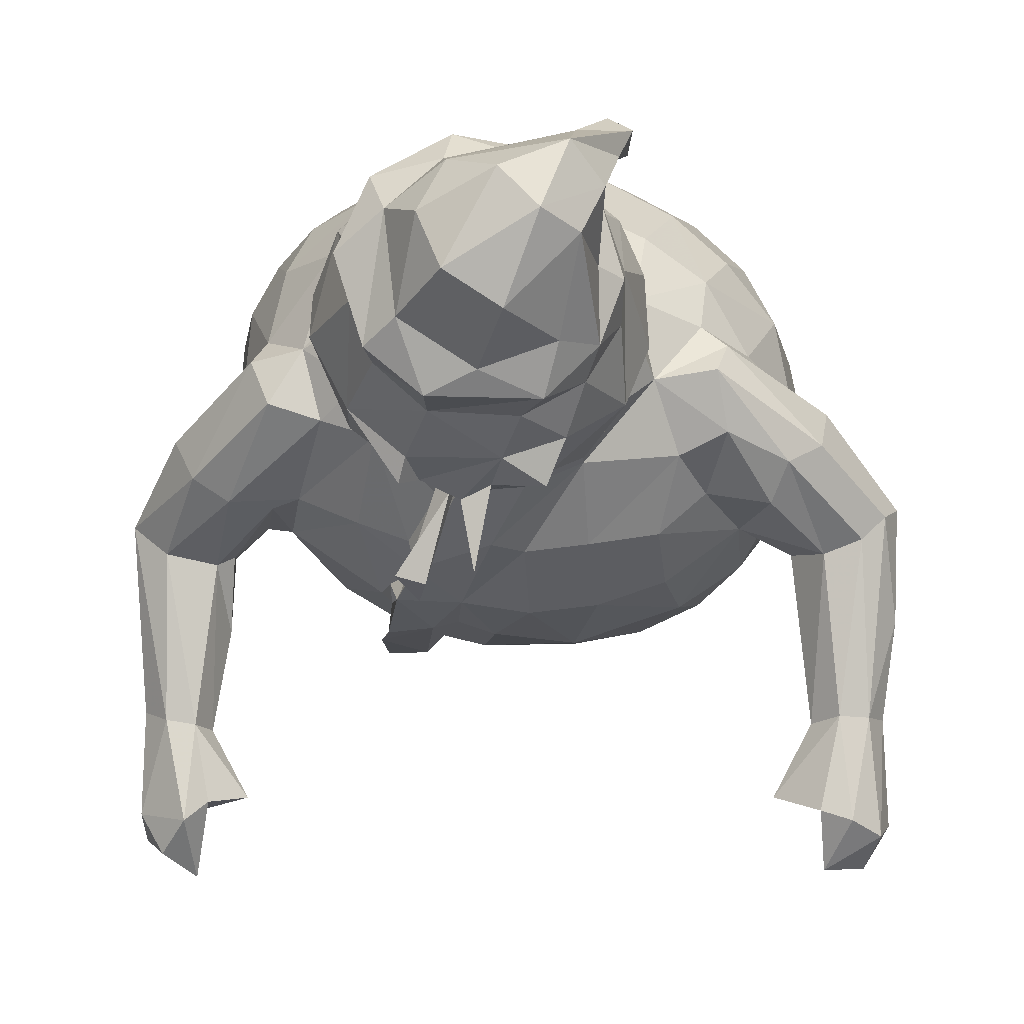
<metadata>
{"format":"obj","ext":"obj","renderer":"f3d","projection":"perspective","resolution":1024,"background":"white","views":[{"elev":-7.2,"azim":1.1,"up":"+Y"}]}
</metadata>
<code>
v -0.05763 -0.04386 -0.2992
v -0.07695 -0.01128 -0.301
v -0.06657 -0.041 -0.2777
v -0.05919 -0.02099 -0.2526
v -0.04066 -0.03653 -0.2548
v -0.02893 -0.05087 -0.2954
v -0.01639 -0.03692 -0.2606
v -0.0007429 -0.02558 -0.2929
v -0.002505 -0.02473 -0.2731
v -0.1961 -0.2051 -0.02718
v -0.1845 -0.2125 -0.0008861
v -0.1676 -0.2245 -0.01294
v -0.1972 -0.1917 -0.009306
v -0.1668 -0.1895 -0.01282
v -0.1601 -0.1855 0.004231
v -0.1854 -0.1503 -0.0296
v -0.1959 -0.1379 -0.01213
v -0.183 -0.1424 0.002993
v -0.14 -0.1831 -0.002226
v -0.1646 -0.09164 -0.03944
v -0.1603 -0.1473 -0.01296
v -0.1675 -0.1449 0.003712
v -0.1067 -0.03626 -0.1025
v -0.1939 -0.09318 -0.03742
v -0.2024 -0.03149 -0.02405
v -0.189 -0.03028 -0.03963
v -0.2017 -0.04031 -0.0004065
v -0.1661 -0.03976 -0.04372
v -0.1518 -0.0944 -0.02
v -0.1572 -0.06049 0.002811
v -0.1182 -0.04106 -0.0599
v -0.1361 -0.01004 -0.06514
v -0.09224 -0.06745 -0.05213
v -0.1506 -0.05356 -0.02923
v -0.1488 -0.05566 -0.00518
v -0.1433 -0.03237 -0.02676
v -0.1306 -0.04053 -0.003251
v -0.1334 -0.02227 -0.03229
v -0.1174 -0.04259 0.000608
v -0.07785 -0.06169 -0.1046
v -0.06278 -0.03962 -0.1488
v -0.09406 -0.01832 -0.1388
v -0.04351 -0.08072 -0.102
v -0.02663 -0.05618 -0.1515
v -0.06299 -0.007447 -0.1701
v -0.007207 -0.09212 -0.09443
v 0.01114 -0.06718 -0.1454
v -0.03971 -0.01492 -0.1766
v -0.0692 -0.1026 -0.05955
v -0.07009 -0.09961 -0.006074
v -0.04731 -0.1038 -0.03704
v -0.05352 -0.09108 -0.04136
v -0.04283 -0.09255 -0.05032
v -0.05184 -0.09936 -0.01547
v -0.04327 -0.0921 -0.008652
v -0.06561 -0.09706 0.01031
v -0.0417 -0.09556 0.02066
v -0.06897 -0.07643 0.01599
v -0.05781 -0.08465 -0.007128
v -0.01643 -0.1001 -0.03537
v -0.02889 -0.0913 0.008311
v -0.009613 -0.09779 0.00906
v -0.1717 -0.1953 0.01321
v -0.1829 -0.05548 0.01055
v -0.165 -0.02044 0.04881
v -0.1462 -0.03264 0.04839
v -0.1243 -0.03499 0.03919
v -0.1105 -0.03057 0.04343
v -0.06294 -0.08286 0.0248
v -0.05889 -0.0838 0.05192
v -0.05324 -0.08656 0.02225
v -0.04531 -0.07981 0.04238
v -0.07824 -0.04566 0.06422
v -0.06342 -0.07369 0.0326
v -0.05357 -0.07056 0.04505
v -0.04916 -0.06792 0.0558
v -0.04806 -0.07086 0.07768
v -0.05192 -0.05586 0.0723
v -0.06771 -0.007151 0.1033
v -0.03626 -0.03539 0.09832
v -0.02587 -0.08502 0.04886
v 0.008959 -0.08952 0.03923
v -0.009571 -0.06055 0.09411
v -0.02533 -0.03668 0.1173
v 0.007004 -0.06262 0.0818
v -0.04306 -0.09243 0.1348
v -0.04741 -0.07301 0.1364
v -0.05369 -0.08264 0.1577
v -0.05002 -0.04344 0.1964
v -0.04103 -0.03987 0.1832
v -0.04666 -0.03165 0.2023
v -0.03942 -0.08592 0.15
v -0.01513 -0.08368 0.1817
v -0.02153 -0.04924 0.1821
v -0.02808 -0.04136 0.1502
v -0.0244 -0.03348 0.1397
v -0.03453 -0.03666 0.1425
v -0.04749 -0.0182 0.1192
v 0.01187 -0.03312 0.1395
v 0.007606 -0.03526 0.1228
v -0.001535 -0.03315 0.2073
v -0.007058 -0.04272 0.1856
v -0.01166 -0.04401 0.1701
v -0.0781 -0.01181 -0.2762
v -0.05961 0.06497 -0.2994
v -0.06396 0.02334 -0.2539
v -0.06417 0.0538 -0.2692
v -0.05151 -0.0003813 -0.2469
v -0.05414 0.008361 -0.2358
v -0.08187 0.01439 -0.1658
v -0.05094 0.07132 -0.2628
v -0.07242 0.04968 -0.227
v 0.00181 0.07232 -0.2926
v 0.01448 0.04306 -0.2908
v -0.0207 -0.0016 -0.2465
v -0.02055 0.003459 -0.2351
v 0.002147 0.02421 -0.2569
v -0.01565 -0.007975 -0.1891
v 0.003604 0.01521 -0.2016
v -0.02357 0.08323 -0.2948
v -0.03425 0.07727 -0.2588
v -0.009494 0.07062 -0.2575
v -0.00331 0.07065 -0.1914
v 0.006663 0.05307 -0.1947
v -0.02987 0.08722 -0.1751
v -0.124 0.001956 -0.1119
v -0.1109 0.02608 -0.1382
v -0.1364 0.03285 -0.09824
v -0.1031 0.06535 -0.1421
v -0.1266 0.07123 -0.1056
v -0.1702 0.01289 0.0108
v -0.1519 0.01089 -0.00924
v -0.1497 -0.01521 -0.02701
v -0.1493 0.02981 -0.04788
v -0.1414 -0.008567 -0.03128
v -0.1478 0.0206 -0.005214
v -0.1429 0.0583 -0.06979
v -0.1473 0.06184 -0.02813
v -0.1392 0.07327 0.01025
v -0.1026 0.1071 -0.1087
v -0.1346 0.09032 -0.05925
v -0.116 0.117 -0.05186
v -0.1272 0.1025 -0.008637
v -0.09391 0.1353 -0.01654
v -0.1064 0.1173 0.01948
v -0.08473 0.05264 -0.1619
v -0.06864 0.07812 -0.1653
v 0.02745 -0.02735 -0.1798
v -0.06843 0.1103 -0.1385
v -0.07336 0.1315 -0.1025
v -0.03176 0.1178 -0.1489
v -0.03704 0.1441 -0.1041
v 0.00854 0.1197 -0.151
v 0.001405 0.1487 -0.1013
v -0.08225 0.1404 -0.05945
v -0.04827 0.1548 -0.0517
v -0.06281 0.1485 0.0001359
v -0.01001 0.1606 -0.04315
v -0.02603 0.154 0.0152
v -0.176 0.0003662 0.03458
v -0.1414 0.0321 0.02588
v -0.1326 0.03575 0.07466
v -0.1226 0.01233 0.087
v -0.09604 0.003827 0.08564
v -0.1053 0.04078 0.08373
v -0.1259 0.04894 0.05722
v -0.1181 0.08932 0.04273
v -0.09186 0.09183 0.07398
v -0.07604 0.01945 0.1042
v -0.06773 0.004582 0.1166
v -0.07919 0.05221 0.1022
v -0.0594 0.09324 0.09551
v -0.07612 -0.01036 0.1518
v -0.08193 0.02689 0.1294
v -0.09317 0.02811 0.185
v -0.07427 -0.008064 0.1962
v -0.07327 0.05838 0.1172
v -0.08742 0.07075 0.1593
v -0.09258 0.05015 0.1744
v -0.07894 0.0762 0.1992
v -0.07118 0.06121 0.2227
v -0.07742 0.1268 0.04455
v -0.0219 0.1292 0.07188
v -0.02121 0.1047 0.1199
v -0.01203 0.1127 0.08977
v 0.01287 0.1507 0.02611
v -0.04808 0.09227 0.1157
v -0.06019 0.1026 0.1535
v -0.04693 0.1093 0.1866
v -0.05265 0.09115 0.2188
v -0.02445 0.1174 0.1553
v 0.01614 0.107 0.09321
v 0.01756 0.1116 0.1524
v -0.01967 0.1102 0.211
v -0.01307 0.1176 0.1834
v -0.06034 0.007842 0.2297
v -0.03526 -0.01435 0.2286
v -0.0711 0.03745 0.2277
v -0.06324 0.01116 0.2522
v -0.07716 0.05513 0.2475
v -0.0359 -0.01127 0.2516
v -0.04787 0.02258 0.2639
v -0.05372 0.07351 0.2573
v -0.06135 0.09237 0.2399
v -0.03813 0.06653 0.2825
v 0.007635 -0.01664 0.2273
v -0.01151 -0.0002519 0.2576
v 0.01829 -0.01173 0.2455
v 0.02522 0.01273 0.2569
v -0.02653 0.03888 0.2913
v 0.0007851 0.02189 0.2862
v 0.0173 0.06436 0.299
v -0.001728 0.08414 0.2947
v -0.0252 0.09277 0.2702
v -0.02728 0.09885 0.2475
v -0.02392 0.1141 0.2316
v 0.02361 0.1046 0.2331
v 0.008751 0.1008 0.2446
v 0.03256 0.1105 0.2513
v 0.05906 -0.02489 -0.2864
v 0.05305 -0.009314 -0.2654
v 0.06939 -0.04219 -0.2634
v 0.09186 -0.05195 -0.2825
v 0.1165 -0.04426 -0.2803
v 0.1147 -0.04262 -0.2532
v 0.0714 -0.02393 -0.2408
v 0.09043 -0.03575 -0.2377
v 0.1361 -0.02196 -0.262
v 0.136 -0.01198 -0.2779
v 0.1187 -0.01544 -0.2382
v 0.04859 -0.07094 -0.1332
v 0.03184 -0.09567 -0.08287
v 0.06504 -0.03253 -0.1654
v 0.08322 -0.06847 -0.113
v 0.06839 -0.09025 -0.06894
v 0.09726 -0.03416 -0.1424
v 0.1238 -0.03114 -0.1115
v 0.1123 -0.05904 -0.08744
v 0.03203 -0.101 -0.009744
v 0.09961 -0.07703 -0.05236
v 0.08792 -0.08223 -0.009033
v 0.1208 -0.05988 -0.01779
v 0.1382 -0.03547 -0.06927
v 0.1303 -0.04389 0.0009342
v 0.1521 -0.08955 0.005229
v 0.1489 -0.04386 0.0013
v 0.1729 -0.09463 -0.006684
v 0.1517 -0.02971 -0.003385
v 0.1426 -0.02818 -0.009333
v 0.1486 -0.01826 -0.03575
v 0.1693 -0.1594 0.01172
v 0.1927 -0.08693 0.0006122
v 0.1735 -0.03629 -0.009113
v 0.1641 -0.007725 0.01092
v 0.1931 -0.03071 0.001099
v 0.04412 -0.08523 0.03612
v 0.03658 -0.02164 0.1109
v 0.03923 -0.0587 0.08037
v 0.07916 -0.07313 0.03405
v 0.07492 -0.05238 0.06913
v 0.1176 -0.04563 0.03409
v 0.08464 -0.0155 0.09234
v 0.09898 -0.03155 0.06828
v 0.03654 -0.02567 0.1572
v 0.0205 -0.03633 0.186
v 0.01902 -0.04542 0.1997
v 0.02826 -0.02337 0.2061
v 0.1573 -0.1912 0.04359
v 0.1605 -0.1909 0.02488
v 0.1345 -0.184 0.02588
v 0.1544 -0.1462 0.02568
v 0.1678 -0.1428 0.03992
v 0.1599 -0.2213 0.02722
v 0.1815 -0.2204 0.01305
v 0.1887 -0.2043 0.03474
v 0.1801 -0.1703 0.01134
v 0.1733 -0.1962 0.04505
v 0.1949 -0.1987 0.01344
v 0.1833 -0.1436 0.0363
v 0.1921 -0.1441 0.01856
v 0.1454 -0.05803 0.02023
v 0.1607 -0.05971 0.04283
v 0.1318 -0.03691 0.07146
v 0.1401 -0.01732 0.08389
v 0.1799 -0.05241 0.04655
v 0.1989 -0.09328 0.02363
v 0.1926 -0.04052 0.04147
v 0.2007 -0.03487 0.02332
v 0.04758 0.03142 -0.255
v 0.04467 0.04845 -0.2875
v 0.05741 0.009837 -0.2332
v 0.03753 0.0124 -0.1973
v 0.02945 0.03593 -0.1942
v 0.003627 0.05271 -0.2577
v 0.04872 0.05567 -0.2526
v 0.06767 0.07878 -0.2792
v 0.03626 0.06162 -0.1947
v 0.06938 0.07556 -0.2486
v 0.116 0.06699 -0.2803
v 0.07614 0.002628 -0.2302
v 0.0965 0.005379 -0.2295
v 0.05352 -0.007884 -0.1823
v 0.09956 -0.002093 -0.1568
v 0.09556 0.08151 -0.2823
v 0.1027 0.07145 -0.2464
v 0.05588 0.08497 -0.167
v 0.08553 0.08495 -0.149
v 0.114 0.02459 -0.2374
v 0.1164 0.04999 -0.2477
v 0.1008 0.07431 -0.1408
v 0.01587 0.0263 -0.1956
v 0.03172 0.0714 -0.1831
v 0.07671 -0.01306 -0.1696
v 0.04772 0.1143 -0.1464
v 0.04105 0.1448 -0.09516
v 0.08456 0.1041 -0.132
v 0.07774 0.1334 -0.08345
v 0.1156 0.08856 -0.1111
v 0.02939 0.1573 -0.03488
v 0.06493 0.1459 -0.02464
v 0.1271 0.0988 -0.05457
v 0.09791 0.1259 -0.01605
v 0.1113 0.01357 -0.1518
v 0.1323 0.003662 -0.121
v 0.1118 0.05628 -0.145
v 0.1512 0.01315 -0.07937
v 0.1377 0.03802 -0.1115
v 0.1373 0.06961 -0.08806
v 0.1566 0.01927 -0.03343
v 0.1491 -0.001075 0.002856
v 0.1509 0.05485 -0.04697
v 0.1456 0.02573 0.02257
v 0.1383 0.06546 0.01838
v 0.124 0.09988 -0.00899
v 0.07205 0.02062 0.1078
v 0.1089 -0.004172 0.09718
v 0.06256 0.06131 0.1073
v 0.1092 0.03988 0.09382
v 0.09641 0.05071 0.08704
v 0.1035 0.02578 0.1073
v 0.09983 0.07727 0.07006
v 0.03532 -0.0173 0.1259
v 0.05548 0.006655 0.1227
v 0.05621 -0.00474 0.1845
v 0.0372 -0.0001183 0.2221
v 0.06366 0.03769 0.1279
v 0.06795 0.02571 0.1677
v 0.05376 0.02745 0.2165
v 0.06569 0.06026 0.1694
v 0.05379 0.08657 0.1732
v 0.05547 0.05358 0.2131
v 0.0425 0.083 0.2109
v 0.0328 0.1146 0.08267
v 0.04972 0.1388 0.03411
v 0.04459 0.09215 0.09584
v 0.06864 0.09798 0.08041
v 0.08441 0.1196 0.03617
v 0.1127 0.09468 0.03388
v 0.03204 0.09628 0.1278
v 0.02129 0.1111 0.1812
v 0.02 0.1016 0.2106
v 0.1476 0.01865 0.03165
v 0.1625 0.01184 0.04824
v 0.1577 -0.008033 0.07491
v 0.1215 0.03984 0.06305
v 0.04367 0.01384 0.2389
v 0.03514 0.05596 0.2843
v 0.043 0.0491 0.2447
v 0.05496 0.04516 0.2341
v 0.04606 0.07929 0.2738
v 0.0428 0.08621 0.2369
v 0.035 0.09687 0.2239
v 0.05259 0.09959 0.2456
v 0.04779 0.1233 0.2243
v 0.05685 0.1057 0.2231
v 0.05909 0.1147 0.2345
v 0.03035 0.09817 0.2854
f 1 3 2
f 3 5 4
f 1 6 3
f 3 6 5
f 6 7 5
f 6 8 7
f 8 9 7
f 10 12 11
f 10 11 13
f 12 10 14
f 14 15 12
f 10 13 17
f 10 17 16
f 10 16 14
f 14 16 21
f 16 20 21
f 14 19 15
f 14 21 19
f 21 22 19
f 24 16 17
f 16 24 20
f 24 25 26
f 24 17 25
f 25 17 27
f 24 26 28
f 24 28 20
f 21 20 29
f 21 30 22
f 21 29 30
f 23 33 31
f 20 34 29
f 28 34 20
f 29 34 35
f 29 35 30
f 28 36 34
f 34 36 37
f 34 37 35
f 31 38 32
f 39 38 31
f 31 33 39
f 39 36 38
f 37 36 39
f 40 23 41
f 42 41 23
f 41 44 40
f 43 47 46
f 44 43 40
f 44 47 43
f 50 49 51
f 49 50 54
f 49 54 52
f 50 51 57
f 50 57 56
f 52 59 58
f 52 55 59
f 33 23 40
f 40 43 52
f 52 33 40
f 39 33 58
f 52 58 33
f 52 43 53
f 43 46 53
f 53 46 60
f 53 49 52
f 51 49 53
f 54 50 55
f 52 54 55
f 51 61 57
f 51 53 61
f 53 60 61
f 60 62 61
f 11 63 13
f 11 12 63
f 12 15 63
f 13 63 18
f 13 18 17
f 18 63 22
f 63 15 22
f 15 19 22
f 17 18 27
f 18 22 64
f 27 18 64
f 64 65 27
f 22 30 64
f 64 30 66
f 64 66 65
f 30 35 67
f 30 67 66
f 35 37 67
f 37 39 67
f 67 39 68
f 50 56 59
f 56 69 71
f 56 57 70
f 56 70 69
f 69 70 72
f 58 73 39
f 39 73 68
f 58 59 71
f 58 71 69
f 58 69 74
f 74 69 72
f 74 70 75
f 74 75 58
f 75 76 58
f 76 70 77
f 58 76 73
f 76 78 73
f 78 79 73
f 78 80 79
f 59 55 50
f 56 71 59
f 70 57 81
f 62 81 61
f 61 81 57
f 75 70 76
f 77 78 76
f 70 81 77
f 77 81 83
f 78 77 80
f 77 84 80
f 81 85 83
f 81 82 85
f 86 88 87
f 86 92 88
f 87 88 95
f 86 87 92
f 87 96 92
f 88 92 95
f 87 95 97
f 87 97 96
f 92 96 95
f 97 98 96
f 77 83 84
f 84 96 98
f 83 100 84
f 84 100 99
f 84 99 96
f 95 96 99
f 95 90 97
f 89 90 91
f 91 90 101
f 93 102 94
f 94 103 93
f 95 103 90
f 90 103 94
f 93 103 102
f 95 99 103
f 94 101 90
f 94 102 101
f 2 3 104
f 104 106 107
f 3 4 104
f 104 4 106
f 4 108 106
f 106 108 109
f 109 110 106
f 109 45 110
f 2 107 105
f 2 105 1
f 2 104 107
f 105 107 111
f 106 112 107
f 106 110 112
f 107 112 111
f 1 105 113
f 6 1 113
f 6 113 8
f 4 5 115
f 4 115 108
f 5 7 115
f 108 116 109
f 108 115 116
f 7 117 115
f 7 9 117
f 115 117 116
f 116 117 119
f 116 119 118
f 113 105 120
f 8 113 114
f 122 123 124
f 105 111 120
f 111 121 120
f 121 122 120
f 120 122 113
f 121 125 122
f 122 125 123
f 126 42 23
f 127 128 129
f 126 128 127
f 129 128 130
f 26 25 131
f 131 132 26
f 26 133 28
f 26 132 133
f 32 135 134
f 128 32 134
f 128 126 32
f 31 32 23
f 126 23 32
f 28 133 36
f 135 38 36
f 32 38 135
f 36 133 135
f 135 136 134
f 135 132 136
f 135 133 132
f 128 134 137
f 128 137 130
f 134 136 138
f 137 134 138
f 130 140 129
f 130 137 141
f 130 141 140
f 140 141 142
f 137 138 141
f 138 139 141
f 139 143 141
f 141 143 142
f 142 143 144
f 143 145 144
f 110 45 42
f 45 41 42
f 126 110 42
f 110 126 127
f 110 146 112
f 112 146 111
f 146 147 111
f 127 129 146
f 127 146 110
f 146 129 147
f 109 48 45
f 109 116 48
f 116 118 48
f 45 48 41
f 48 44 41
f 118 44 48
f 118 148 44
f 111 147 121
f 129 140 147
f 147 140 149
f 140 150 149
f 149 151 147
f 149 150 151
f 121 147 125
f 147 151 125
f 151 153 125
f 151 150 152
f 153 151 152
f 152 154 153
f 140 155 150
f 140 142 155
f 150 155 156
f 150 156 152
f 142 144 155
f 155 144 157
f 155 157 156
f 152 158 154
f 152 156 158
f 156 157 159
f 156 159 158
f 27 160 25
f 65 160 27
f 25 160 131
f 131 136 132
f 131 160 162
f 65 163 162
f 65 162 160
f 66 163 65
f 67 68 66
f 163 66 164
f 66 68 164
f 136 131 161
f 136 161 139
f 161 131 162
f 161 162 166
f 136 139 138
f 161 166 139
f 139 166 167
f 166 162 165
f 162 163 165
f 167 145 143
f 139 167 143
f 166 168 167
f 68 73 79
f 68 79 164
f 163 164 165
f 164 79 169
f 164 169 165
f 165 169 171
f 166 165 168
f 165 172 168
f 165 171 172
f 174 170 173
f 175 174 173
f 170 79 98
f 173 170 98
f 98 97 173
f 173 97 90
f 79 170 169
f 174 169 170
f 173 176 175
f 90 176 173
f 176 90 89
f 176 89 91
f 174 178 177
f 174 179 178
f 174 175 179
f 171 169 177
f 169 174 177
f 179 175 180
f 179 180 178
f 79 80 98
f 80 84 98
f 167 182 145
f 167 168 182
f 182 168 172
f 182 172 183
f 145 182 144
f 144 182 157
f 157 182 159
f 185 183 172
f 185 172 184
f 159 182 183
f 183 186 159
f 177 187 171
f 172 171 187
f 177 188 187
f 177 178 188
f 178 180 188
f 188 180 189
f 189 180 190
f 172 187 184
f 187 188 191
f 187 191 184
f 188 189 191
f 190 194 189
f 189 195 191
f 191 195 193
f 195 189 194
f 176 197 196
f 176 198 175
f 176 196 198
f 196 199 200
f 175 198 180
f 196 200 198
f 199 203 200
f 199 202 203
f 180 198 181
f 181 198 200
f 181 200 204
f 202 205 203
f 91 197 176
f 197 201 196
f 91 101 197
f 201 199 196
f 201 202 199
f 101 206 197
f 197 208 201
f 197 206 208
f 201 208 207
f 207 208 209
f 201 207 202
f 202 211 210
f 202 207 211
f 202 210 205
f 210 211 212
f 210 212 213
f 210 213 205
f 180 181 190
f 181 204 190
f 200 203 204
f 203 215 204
f 203 214 215
f 190 204 216
f 190 216 194
f 216 204 215
f 216 215 218
f 216 218 217
f 215 219 218
f 215 214 219
f 205 214 203
f 205 213 214
f 220 222 221
f 220 223 222
f 222 227 226
f 222 223 227
f 223 225 227
f 223 224 225
f 224 228 225
f 224 229 228
f 225 230 227
f 44 148 47
f 148 233 231
f 47 148 231
f 231 234 235
f 233 236 231
f 231 236 234
f 234 237 238
f 46 47 232
f 47 231 232
f 46 232 60
f 60 232 239
f 60 239 62
f 231 235 232
f 232 235 239
f 235 241 239
f 235 240 241
f 234 238 240
f 234 240 235
f 236 237 234
f 240 238 243
f 238 237 243
f 240 242 241
f 240 243 242
f 245 246 247
f 246 248 247
f 242 243 249
f 243 250 249
f 242 249 244
f 247 248 253
f 247 253 252
f 252 253 255
f 239 82 62
f 62 82 81
f 239 256 82
f 83 85 257
f 82 256 85
f 85 256 258
f 85 258 257
f 256 241 259
f 239 241 256
f 259 260 256
f 241 242 261
f 241 261 259
f 260 259 261
f 256 260 258
f 258 262 257
f 258 260 262
f 260 261 263
f 260 263 262
f 83 257 100
f 99 265 103
f 103 265 102
f 99 264 265
f 102 265 266
f 102 266 101
f 101 266 267
f 265 267 266
f 270 251 269
f 270 269 268
f 270 272 271
f 270 268 272
f 270 271 251
f 274 275 273
f 273 276 274
f 273 269 276
f 273 277 268
f 273 275 277
f 273 268 269
f 274 278 275
f 276 269 251
f 268 277 272
f 272 277 279
f 276 278 274
f 278 280 275
f 277 275 279
f 278 276 280
f 279 275 280
f 271 281 245
f 271 282 281
f 242 244 261
f 281 246 245
f 281 244 246
f 244 249 246
f 281 261 244
f 261 281 282
f 263 261 283
f 261 282 283
f 283 282 284
f 251 271 245
f 251 247 276
f 272 279 285
f 245 247 251
f 271 272 282
f 272 285 282
f 276 252 280
f 247 252 276
f 280 286 279
f 280 252 286
f 286 287 279
f 285 279 287
f 252 288 286
f 286 288 287
f 252 255 288
f 282 285 284
f 8 114 9
f 114 117 9
f 220 221 290
f 221 289 290
f 291 292 289
f 289 292 293
f 114 294 117
f 114 113 294
f 113 122 294
f 290 289 295
f 290 295 296
f 117 294 124
f 117 124 119
f 122 124 294
f 293 295 289
f 293 297 295
f 295 297 298
f 223 299 224
f 222 226 221
f 226 300 221
f 221 291 289
f 221 300 291
f 302 291 300
f 226 301 300
f 226 227 301
f 227 230 301
f 301 303 300
f 220 304 223
f 220 290 304
f 296 295 298
f 290 296 304
f 223 304 299
f 296 298 304
f 304 298 305
f 298 307 305
f 224 299 229
f 225 228 230
f 228 309 230
f 230 309 308
f 230 308 301
f 229 309 228
f 299 305 309
f 229 299 309
f 299 304 305
f 119 311 118
f 118 311 148
f 148 311 302
f 311 292 302
f 311 293 292
f 302 292 291
f 119 124 311
f 311 124 293
f 124 123 312
f 124 312 293
f 297 293 312
f 302 300 313
f 233 148 313
f 148 302 313
f 233 313 303
f 300 303 313
f 233 303 236
f 125 153 123
f 123 153 314
f 123 314 312
f 312 314 306
f 312 306 297
f 153 315 314
f 154 315 153
f 298 297 306
f 298 306 307
f 307 310 305
f 306 316 307
f 306 314 316
f 315 317 314
f 314 317 316
f 307 316 310
f 154 319 315
f 154 158 319
f 158 159 186
f 158 186 319
f 319 320 315
f 186 320 319
f 317 318 316
f 321 317 322
f 315 320 317
f 320 322 317
f 301 323 303
f 301 308 323
f 303 323 236
f 323 324 236
f 236 324 237
f 323 325 324
f 237 324 326
f 308 309 325
f 323 308 325
f 309 305 325
f 310 325 305
f 325 310 318
f 324 325 327
f 327 325 328
f 325 318 328
f 237 326 243
f 243 326 250
f 324 327 326
f 250 326 329
f 248 249 330
f 250 330 249
f 250 329 330
f 327 328 326
f 326 328 331
f 326 331 329
f 329 333 332
f 329 331 333
f 321 333 331
f 253 248 254
f 254 255 253
f 310 316 318
f 328 318 321
f 318 317 321
f 328 321 331
f 322 334 321
f 321 334 333
f 257 262 335
f 262 263 336
f 338 339 335
f 340 338 335
f 339 337 335
f 341 337 339
f 257 342 100
f 100 342 99
f 257 343 342
f 342 264 99
f 342 343 264
f 264 344 265
f 265 344 267
f 267 344 345
f 335 343 257
f 343 335 346
f 343 346 347
f 335 336 340
f 262 336 335
f 264 343 344
f 343 347 344
f 335 337 346
f 346 349 347
f 346 337 350
f 346 350 349
f 344 351 348
f 347 351 344
f 347 349 351
f 351 350 352
f 350 351 349
f 185 184 192
f 183 185 353
f 192 353 185
f 192 355 353
f 355 356 353
f 186 354 320
f 186 183 353
f 186 353 354
f 356 357 354
f 341 358 357
f 337 356 355
f 356 354 353
f 341 357 356
f 341 356 337
f 322 320 354
f 354 357 322
f 192 184 359
f 184 193 359
f 184 191 193
f 359 355 192
f 337 355 359
f 193 350 359
f 193 195 360
f 361 360 194
f 194 360 195
f 360 352 350
f 350 193 360
f 352 360 361
f 337 359 350
f 248 330 254
f 330 332 362
f 263 283 336
f 336 283 284
f 336 284 340
f 363 338 364
f 364 340 284
f 364 338 340
f 330 329 332
f 365 332 333
f 339 338 365
f 341 339 365
f 365 333 341
f 365 338 332
f 332 338 362
f 362 338 363
f 330 362 363
f 330 363 254
f 363 288 255
f 254 363 255
f 285 364 284
f 285 287 364
f 287 288 364
f 363 364 288
f 333 334 358
f 358 341 333
f 334 357 358
f 322 357 334
f 101 267 206
f 206 267 345
f 206 345 208
f 344 348 345
f 345 366 208
f 345 348 366
f 209 208 366
f 207 209 211
f 366 369 368
f 209 366 367
f 366 368 367
f 368 370 367
f 369 371 368
f 368 371 370
f 211 209 367
f 211 367 212
f 367 370 212
f 348 369 366
f 348 351 369
f 351 371 369
f 194 216 217
f 194 217 361
f 217 218 219
f 352 361 372
f 351 352 371
f 352 372 371
f 372 373 371
f 371 373 370
f 361 217 372
f 372 217 219
f 372 219 374
f 375 372 374
f 219 376 374
f 214 213 377
f 213 212 377
f 214 377 219
f 370 377 212
f 376 219 377
f 373 377 370
f 373 376 377
f 372 375 373
f 375 376 373
f 375 374 376
f 74 72 70
f 249 248 246

</code>
